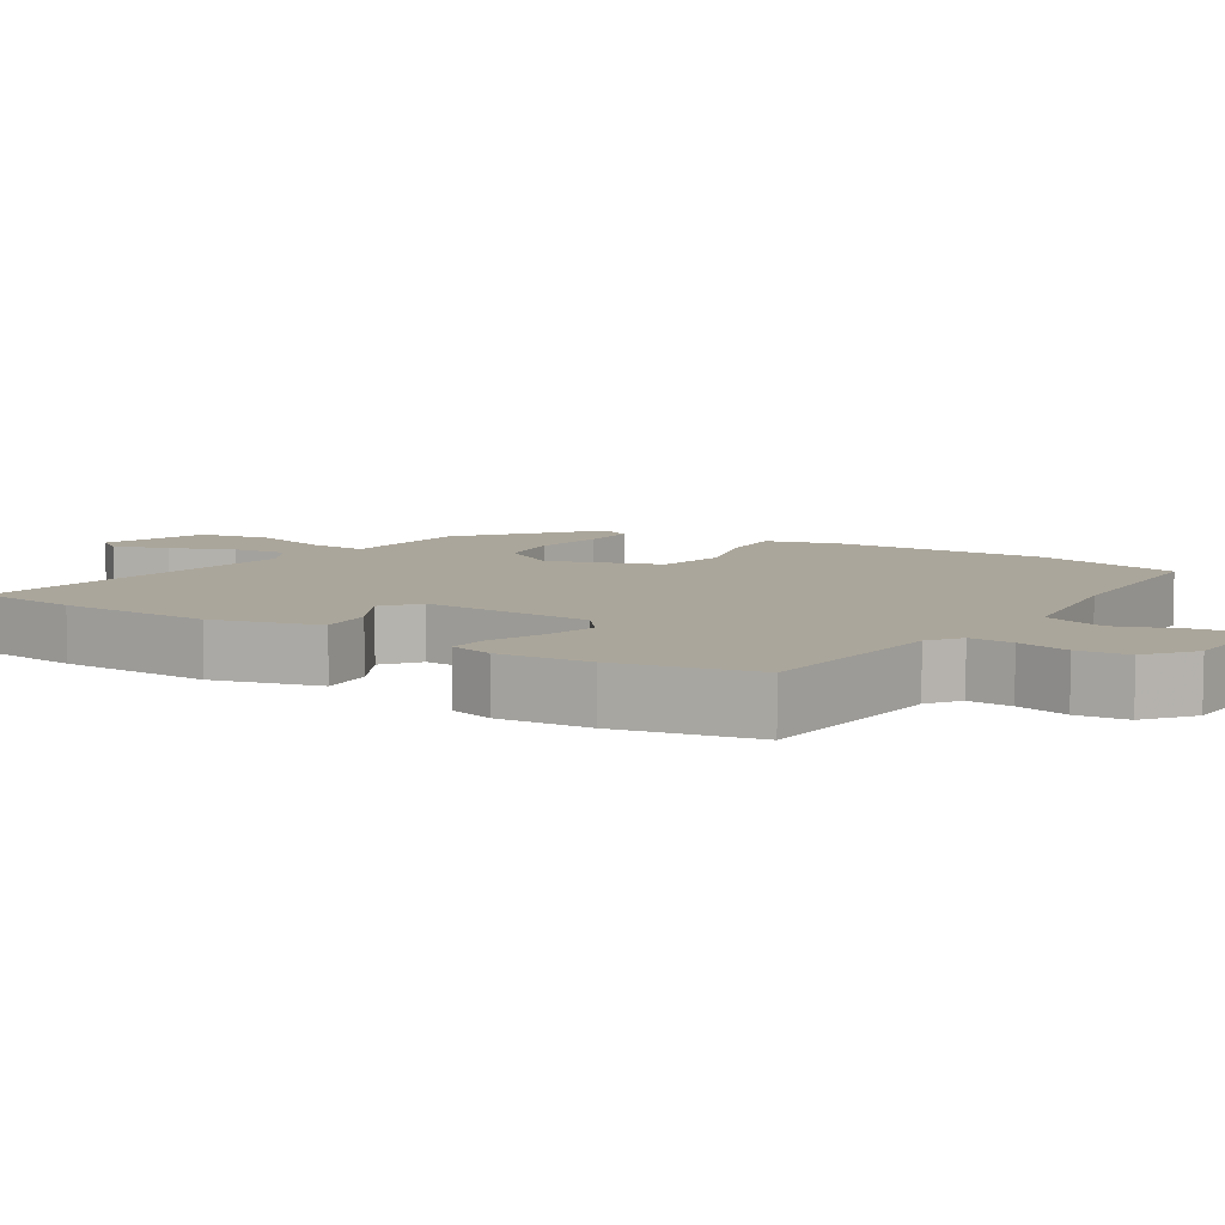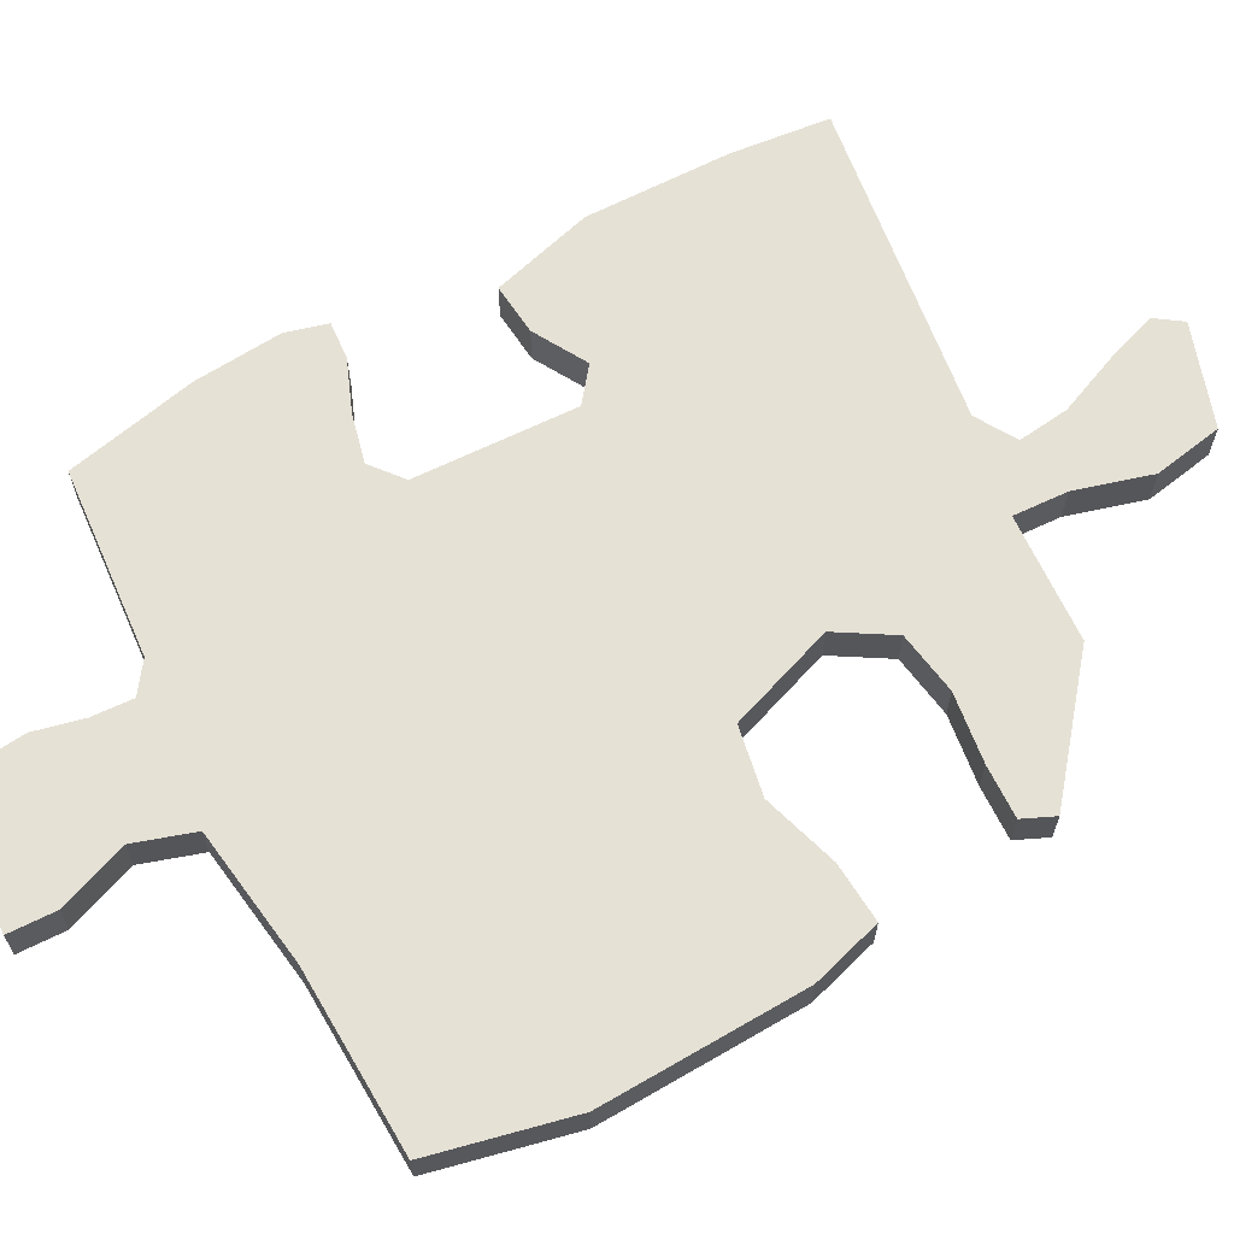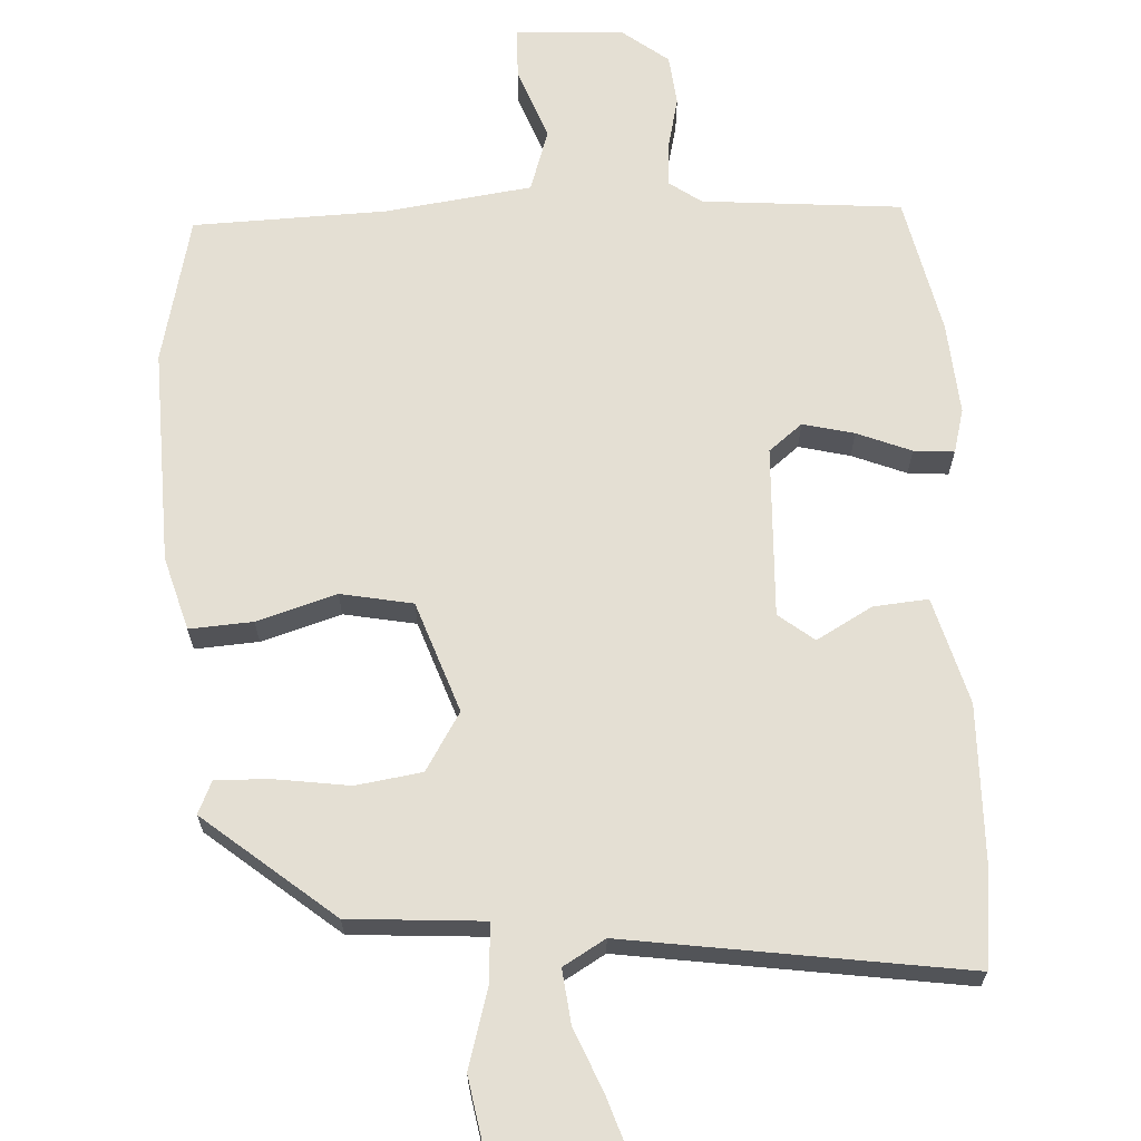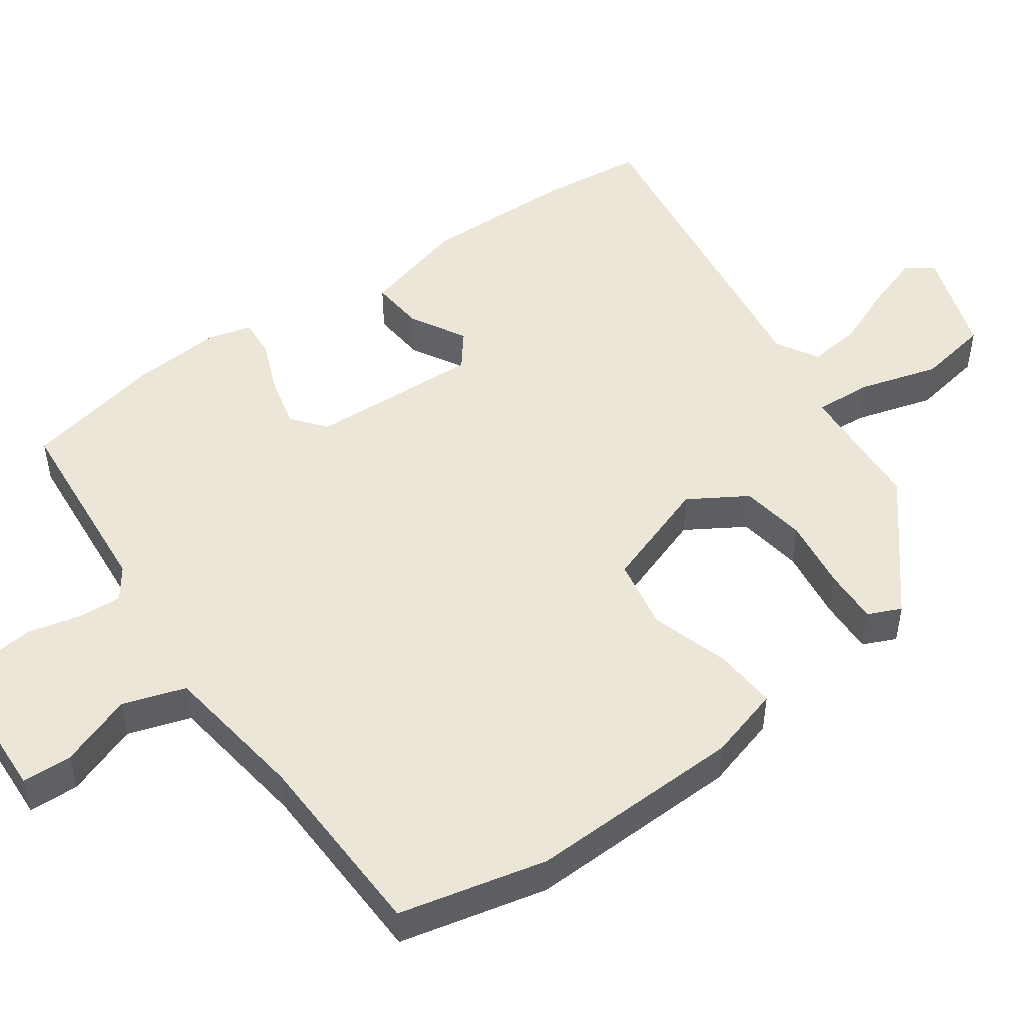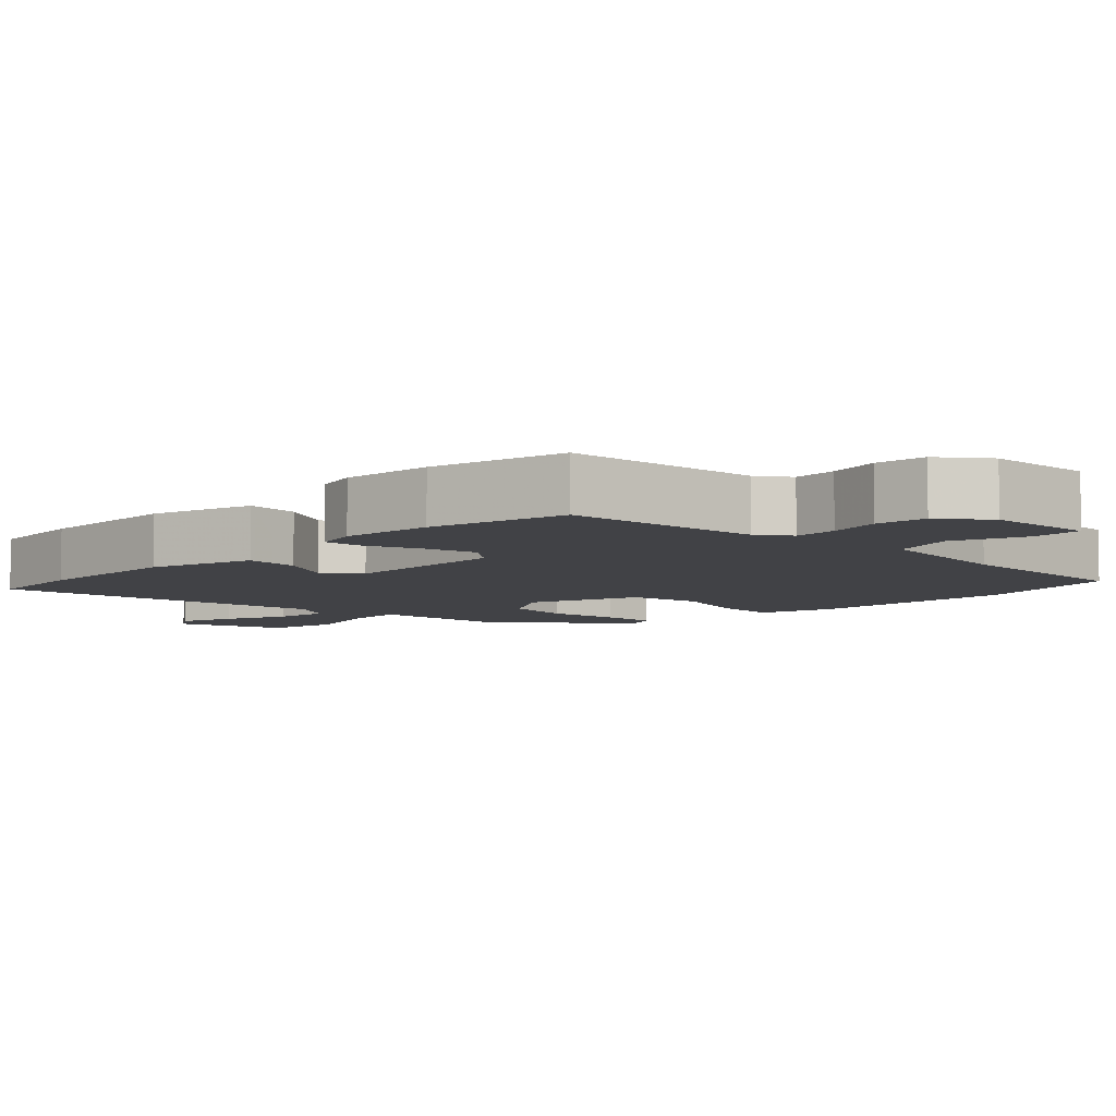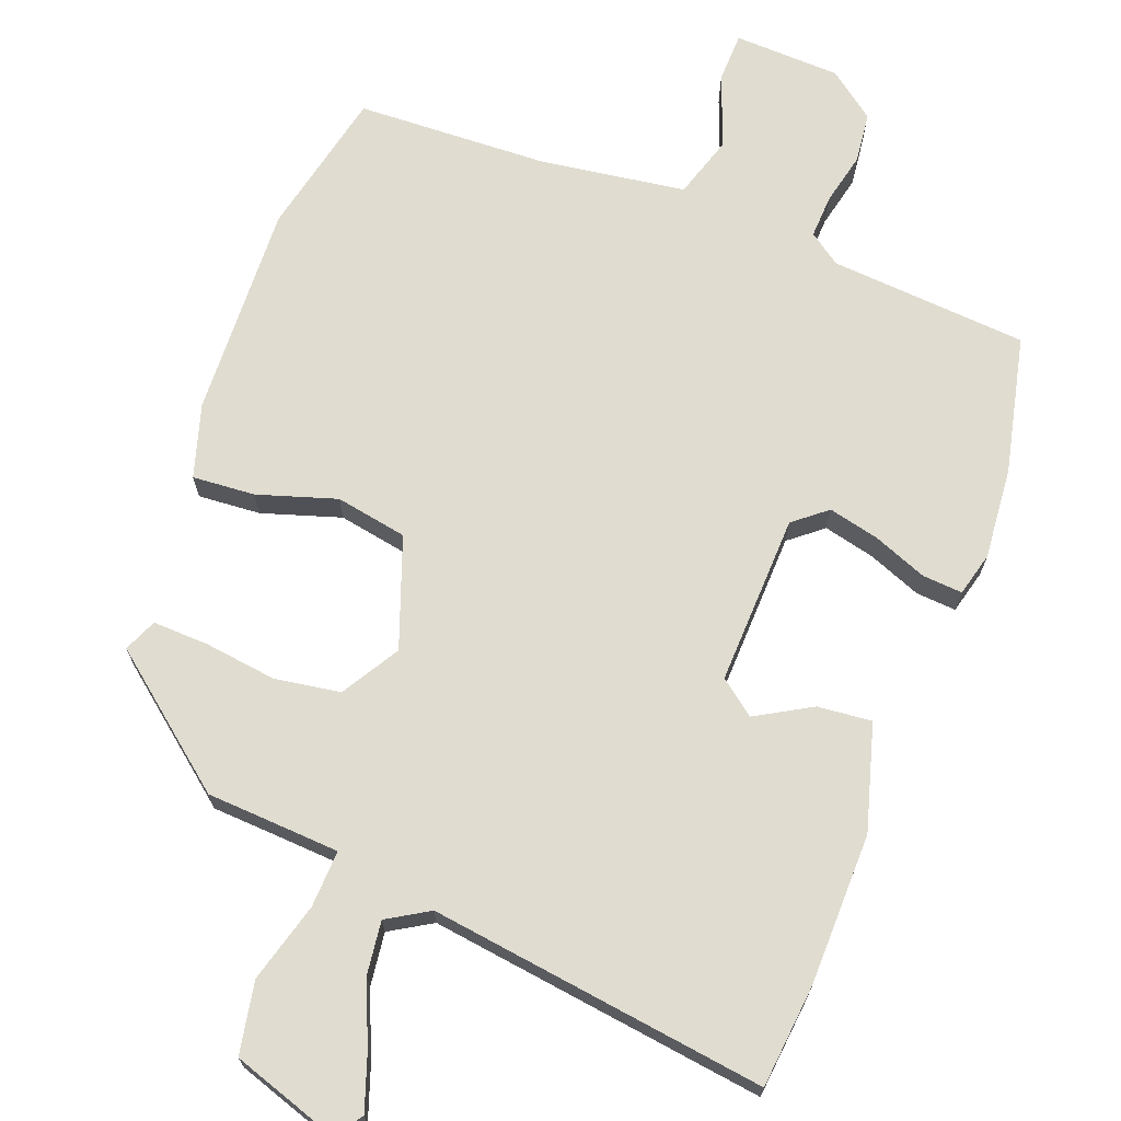
<metadata>
{"format":"obj","ext":"obj","renderer":"f3d","projection":"perspective","resolution":1024,"background":"white","views":[{"elev":8.0,"azim":122.2,"up":"+Y"},{"elev":64.9,"azim":-119.0,"up":"+Y"},{"elev":66.5,"azim":-3.5,"up":"+Y"},{"elev":49.2,"azim":-125.9,"up":"+Y"},{"elev":-6.7,"azim":134.8,"up":"+Y"},{"elev":69.7,"azim":19.8,"up":"+Y"}]}
</metadata>
<code>
v -0.49 0.07 -0.542
v -0.539 0.07 -0.337
v -0.532 0.07 -0.036
v -0.503 0.07 0.067
v -0.415 0.07 0.062
v -0.304 0.07 0.029
v -0.204 0.07 0.049
v -0.151 0.07 0.204
v -0.201 0.07 0.284
v -0.293 0.07 0.297
v -0.394 0.07 0.282
v -0.472 0.07 0.278
v -0.493 0.07 0.324
v -0.314 0.07 0.473
v -0.231 0.07 0.479
v -0.127 0.07 0.487
v -0.132 0.07 0.567
v -0.165 0.07 0.678
v -0.148 0.07 0.779
v 0.001 0.07 0.831
v 0.028 0.07 0.793
v 0.003 0.07 0.716
v -0.033 0.07 0.627
v -0.041 0.07 0.552
v 0.018 0.07 0.518
v 0.489 0.07 0.59
v 0.506 0.07 0.446
v 0.512 0.07 0.233
v 0.472 0.07 0.084
v 0.396 0.07 0.09
v 0.318 0.07 0.133
v 0.269 0.07 0.094
v 0.281 0.07 -0.145
v 0.328 0.07 -0.182
v 0.399 0.07 -0.164
v 0.474 0.07 -0.133
v 0.53 0.07 -0.128
v 0.547 0.07 -0.189
v 0.538 0.07 -0.318
v 0.498 0.07 -0.511
v 0.221 0.07 -0.537
v 0.177 0.07 -0.569
v 0.181 0.07 -0.63
v 0.199 0.07 -0.703
v 0.192 0.07 -0.774
v 0.127 0.07 -0.825
v -0.022 0.07 -0.833
v -0.025 0.07 -0.763
v 0.012 0.07 -0.661
v -0.017 0.07 -0.574
v -0.221 0.07 -0.548
v -0.49 0 -0.542
v -0.539 0 -0.337
v -0.532 0 -0.036
v -0.503 0 0.067
v -0.415 0 0.062
v -0.304 0 0.029
v -0.204 0 0.049
v -0.151 0 0.204
v -0.201 0 0.284
v -0.293 0 0.297
v -0.394 0 0.282
v -0.472 0 0.278
v -0.493 0 0.324
v -0.314 0 0.473
v -0.231 0 0.479
v -0.127 0 0.487
v -0.132 0 0.567
v -0.165 0 0.678
v -0.148 0 0.779
v 0.001 0 0.831
v 0.028 0 0.793
v 0.003 0 0.716
v -0.033 0 0.627
v -0.041 0 0.552
v 0.018 0 0.518
v 0.489 0 0.59
v 0.506 0 0.446
v 0.512 0 0.233
v 0.472 0 0.084
v 0.396 0 0.09
v 0.318 0 0.133
v 0.269 0 0.094
v 0.281 0 -0.145
v 0.328 0 -0.182
v 0.399 0 -0.164
v 0.474 0 -0.133
v 0.53 0 -0.128
v 0.547 0 -0.189
v 0.538 0 -0.318
v 0.498 0 -0.511
v 0.221 0 -0.537
v 0.177 0 -0.569
v 0.181 0 -0.63
v 0.199 0 -0.703
v 0.192 0 -0.774
v 0.127 0 -0.825
v -0.022 0 -0.833
v -0.025 0 -0.763
v 0.012 0 -0.661
v -0.017 0 -0.574
v -0.221 0 -0.548
f 46 47 48 49
f 46 49 50
f 43 44 45 46
f 42 43 46 50
f 41 42 50 51
f 35 36 37 38
f 34 35 38 39
f 28 29 30 31
f 26 27 28 31
f 25 26 31 32
f 24 25 32 33
f 20 21 22 23
f 18 19 20 23
f 17 18 23 24
f 16 17 24 33
f 12 13 14 15
f 10 11 12 15
f 9 10 15 16
f 8 9 16 33
f 3 4 5 6
f 3 6 7
f 2 3 7
f 1 2 7
f 51 1 7
f 34 39 40 41
f 33 34 41 51
f 7 8 33 51
f 100 99 98 97
f 101 100 97
f 97 96 95 94
f 101 97 94 93
f 102 101 93 92
f 89 88 87 86
f 90 89 86 85
f 82 81 80 79
f 82 79 78 77
f 83 82 77 76
f 84 83 76 75
f 74 73 72 71
f 74 71 70 69
f 75 74 69 68
f 84 75 68 67
f 66 65 64 63
f 66 63 62 61
f 67 66 61 60
f 84 67 60 59
f 57 56 55 54
f 58 57 54
f 58 54 53
f 58 53 52
f 58 52 102
f 92 91 90 85
f 102 92 85 84
f 102 84 59 58
f 1 52 53 2
f 2 53 54 3
f 3 54 55 4
f 4 55 56 5
f 5 56 57 6
f 6 57 58 7
f 7 58 59 8
f 8 59 60 9
f 9 60 61 10
f 10 61 62 11
f 11 62 63 12
f 12 63 64 13
f 13 64 65 14
f 14 65 66 15
f 15 66 67 16
f 16 67 68 17
f 17 68 69 18
f 18 69 70 19
f 19 70 71 20
f 20 71 72 21
f 21 72 73 22
f 22 73 74 23
f 23 74 75 24
f 24 75 76 25
f 25 76 77 26
f 26 77 78 27
f 27 78 79 28
f 28 79 80 29
f 29 80 81 30
f 30 81 82 31
f 31 82 83 32
f 32 83 84 33
f 33 84 85 34
f 34 85 86 35
f 35 86 87 36
f 36 87 88 37
f 37 88 89 38
f 38 89 90 39
f 39 90 91 40
f 40 91 92 41
f 41 92 93 42
f 42 93 94 43
f 43 94 95 44
f 44 95 96 45
f 45 96 97 46
f 46 97 98 47
f 47 98 99 48
f 48 99 100 49
f 49 100 101 50
f 50 101 102 51
f 51 102 52 1

</code>
